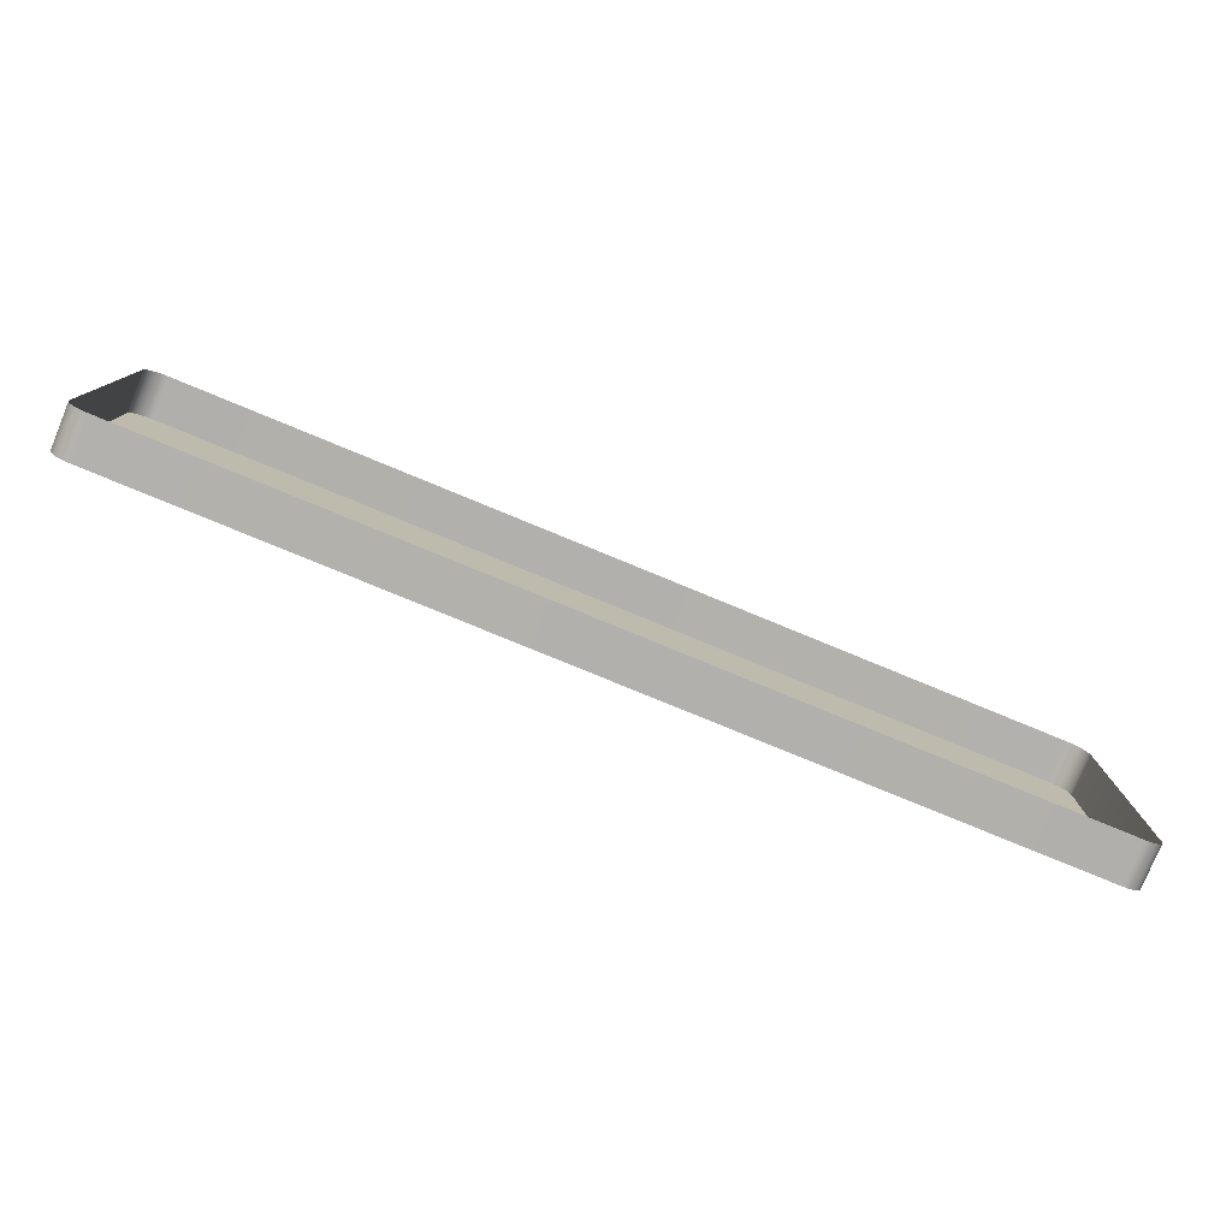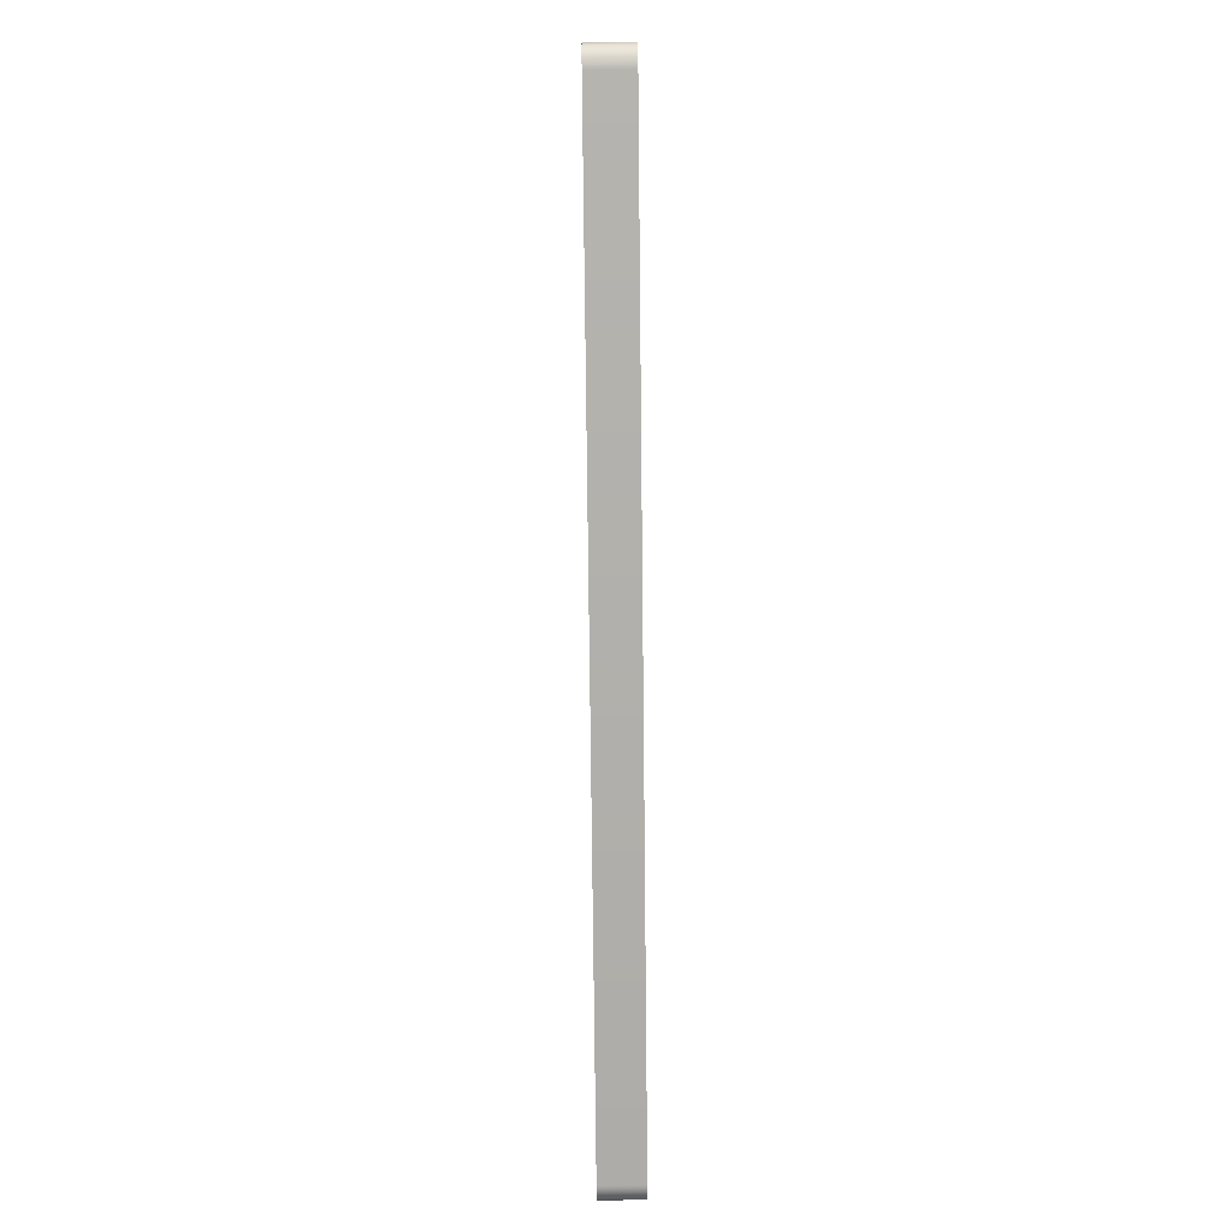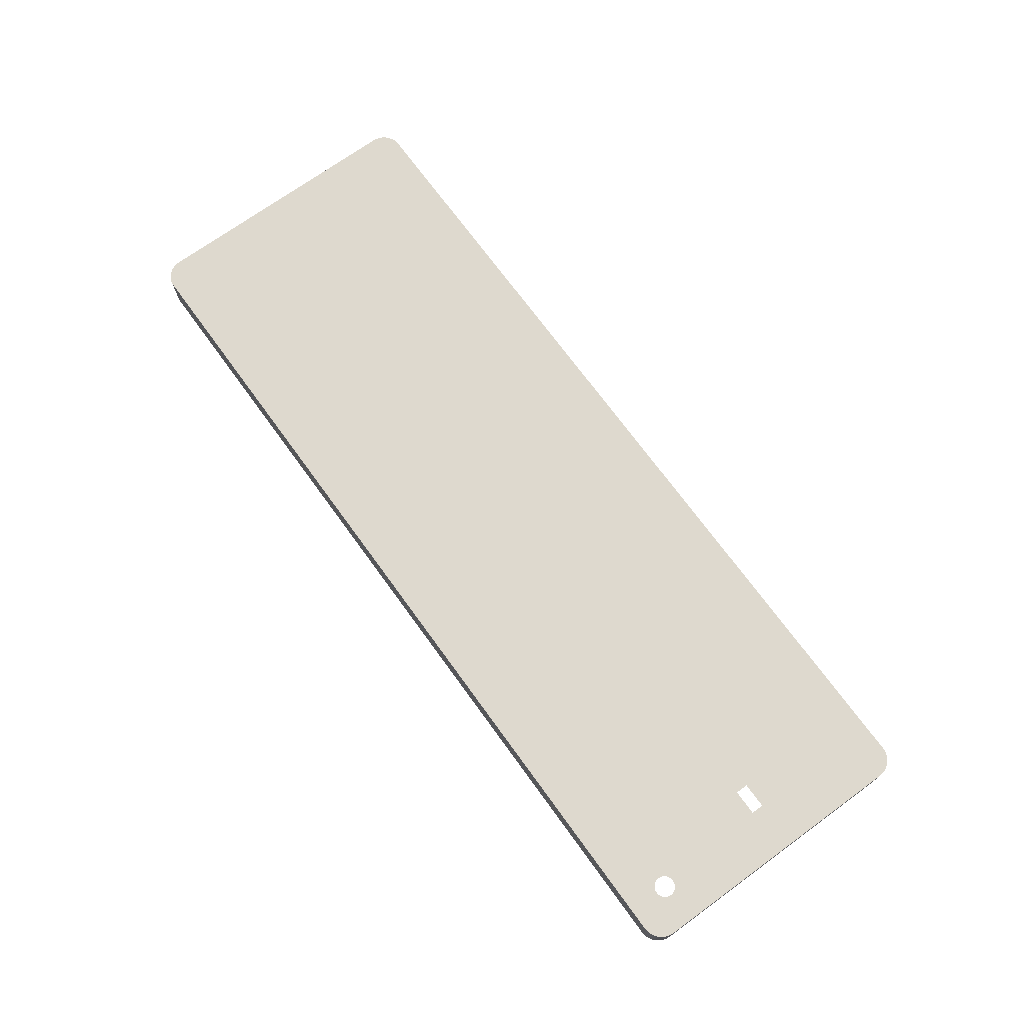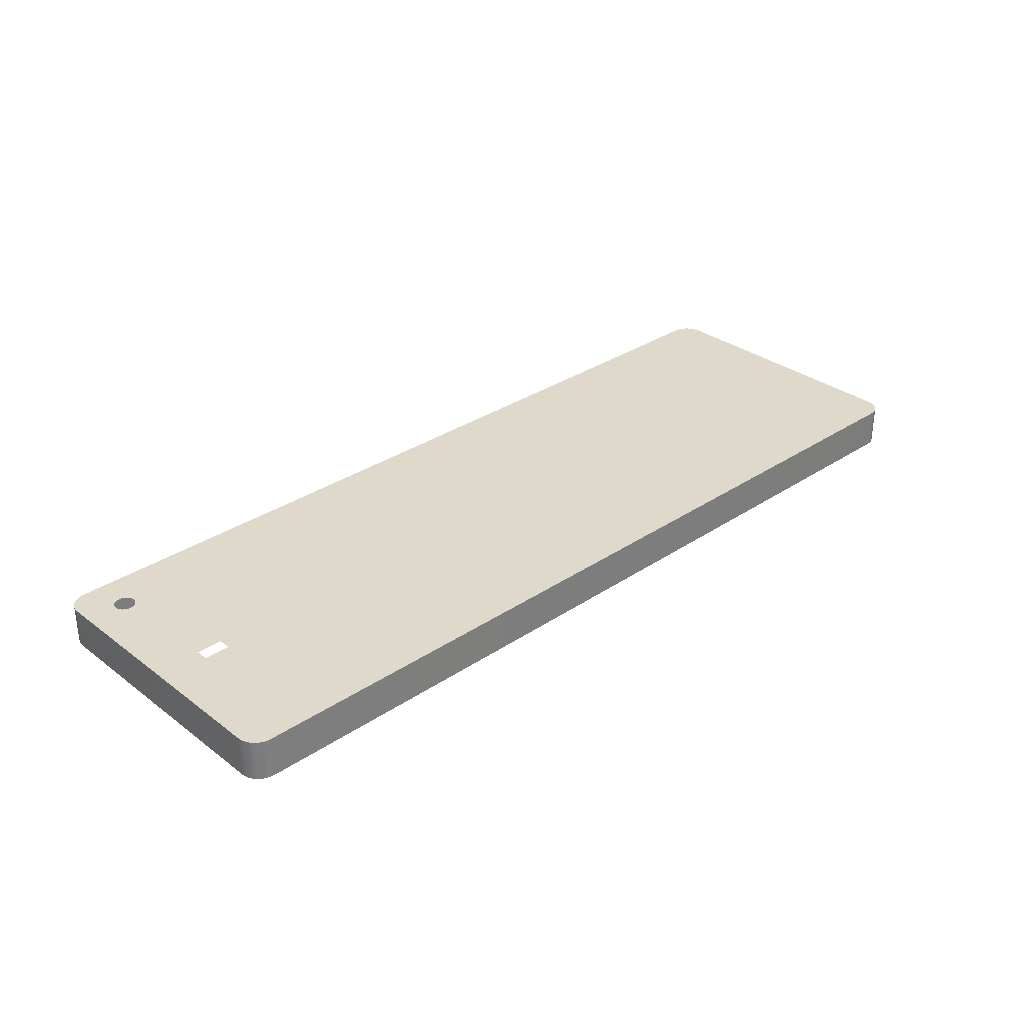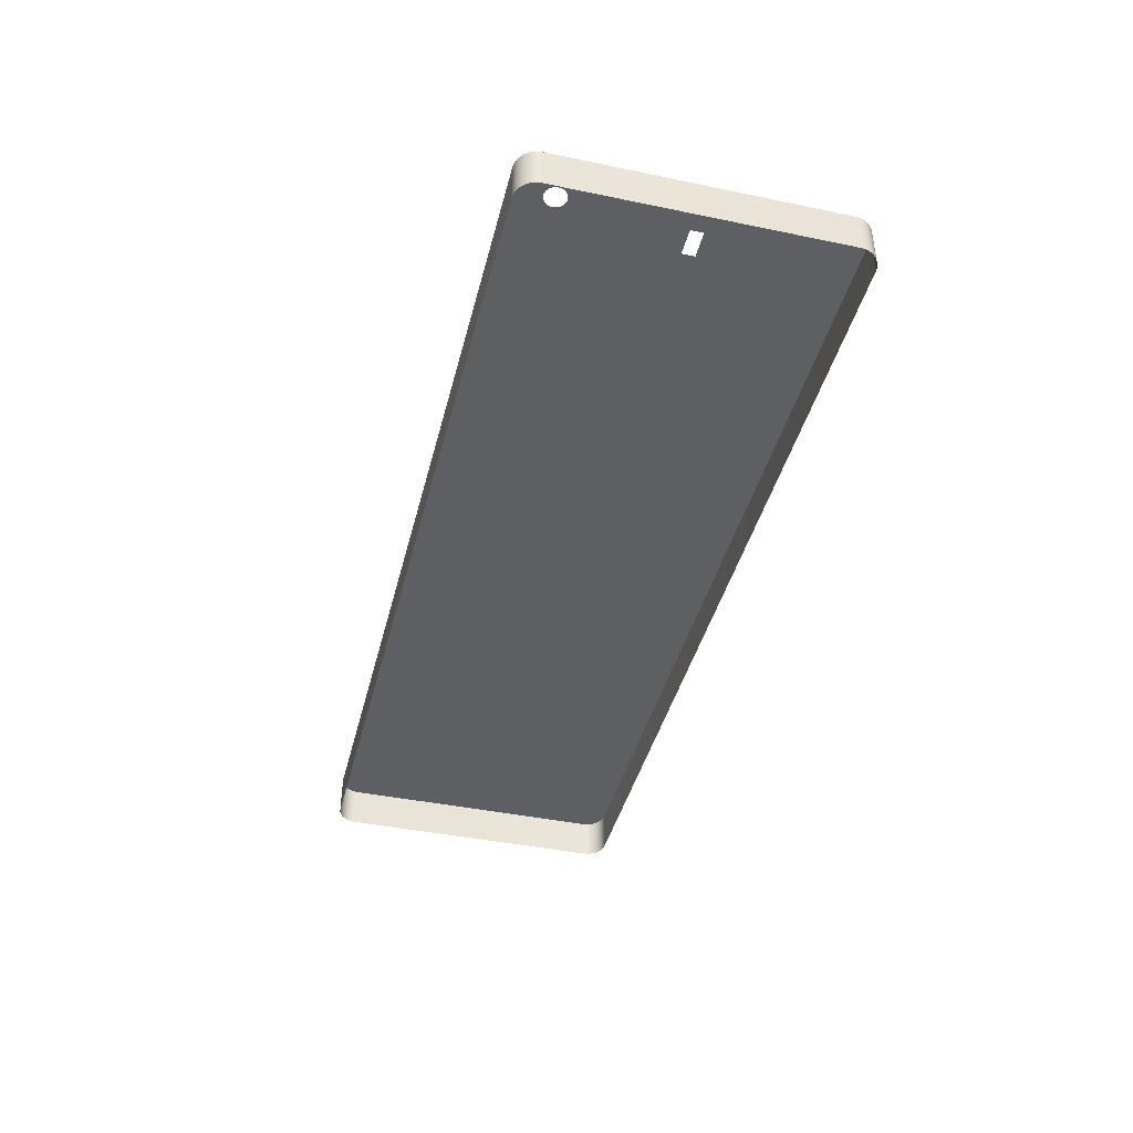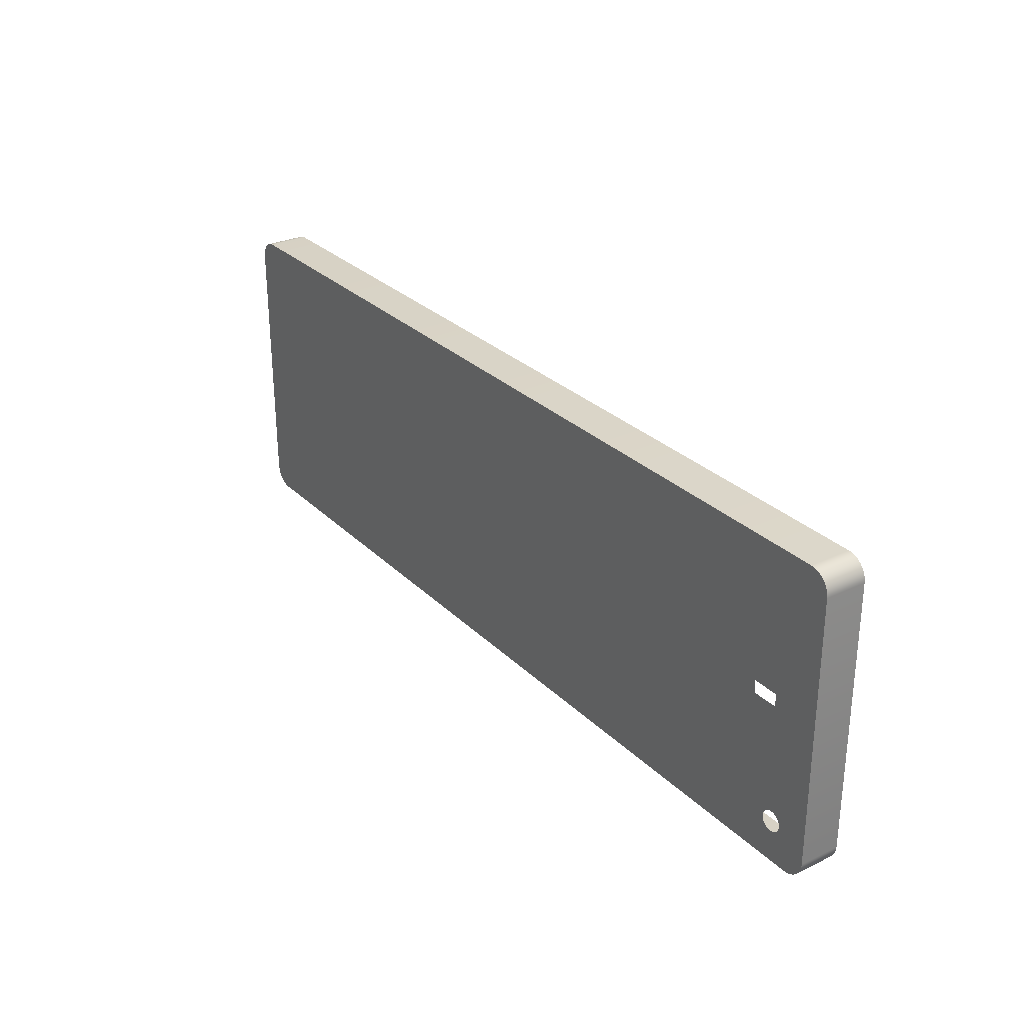
<metadata>
{"format":"obj","ext":"obj","renderer":"f3d","projection":"perspective","resolution":1024,"background":"white","views":[{"elev":-78.8,"azim":-22.4,"up":"+Z"},{"elev":-78.6,"azim":-89.4,"up":"+Z"},{"elev":71.4,"azim":-126.0,"up":"+Y"},{"elev":31.7,"azim":-43.4,"up":"+Y"},{"elev":-42.0,"azim":-104.0,"up":"+Y"},{"elev":28.8,"azim":-125.4,"up":"+Z"}]}
</metadata>
<code>
o #ID2205
v -0.3524 0.01049 0.07217
v -0.3526 0.00617 0.07235
v -0.3524 0.00617 0.07217
v -0.3526 0.01049 0.07235
v -0.3522 0.00617 0.07196
v -0.3522 0.01049 0.07196
v -0.4429 0.01049 0.04568
v -0.4428 0.01053 0.05705
v -0.4427 0.01049 0.04551
v -0.4428 0.01053 0.05835
v -0.4401 0.01053 0.05705
v -0.4425 0.01049 0.04529
v -0.4424 0.01049 0.04503
v -0.4424 0.01049 0.04475
v -0.4477 0.01049 0.07092
v -0.4478 0.01049 0.04259
v -0.4478 0.01049 0.07064
v -0.4477 0.01049 0.04231
v -0.4477 0.01049 0.0712
v -0.4477 0.01049 0.04203
v -0.4476 0.01049 0.07147
v -0.4476 0.01049 0.04176
v -0.4475 0.01049 0.07172
v -0.4475 0.01049 0.04151
v -0.4473 0.01049 0.07196
v -0.4473 0.01049 0.04127
v -0.4471 0.01049 0.07217
v -0.4471 0.01049 0.04106
v -0.4469 0.01049 0.07235
v -0.4469 0.01049 0.04088
v -0.4467 0.01049 0.04072
v -0.4467 0.01049 0.07251
v -0.4464 0.01049 0.04059
v -0.4464 0.01049 0.07264
v -0.4462 0.01049 0.07273
v -0.4462 0.01049 0.0405
v -0.4459 0.01049 0.07278
v -0.4459 0.01049 0.04045
v -0.4456 0.01049 0.0728
v -0.4456 0.01049 0.04043
v -0.3539 0.01049 0.0728
v -0.4445 0.01049 0.04475
v -0.4445 0.01049 0.04503
v -0.4444 0.01049 0.04529
v -0.4442 0.01049 0.04551
v -0.444 0.01049 0.04568
v -0.4437 0.01049 0.04579
v -0.4435 0.01049 0.04582
v -0.4432 0.01049 0.04579
v -0.4401 0.01053 0.05835
v -0.4435 0.01049 0.04367
v -0.3539 0.01049 0.04043
v -0.4437 0.01049 0.0437
v -0.444 0.01049 0.04381
v -0.4442 0.01049 0.04398
v -0.4444 0.01049 0.04421
v -0.4445 0.01049 0.04447
v -0.4432 0.01049 0.0437
v -0.4429 0.01049 0.04381
v -0.4427 0.01049 0.04398
v -0.4425 0.01049 0.04421
v -0.4424 0.01049 0.04447
v -0.3536 0.01049 0.07278
v -0.3536 0.01049 0.04045
v -0.3533 0.01049 0.07273
v -0.3533 0.01049 0.0405
v -0.3531 0.01049 0.07264
v -0.3531 0.01049 0.04059
v -0.3528 0.01049 0.07251
v -0.3528 0.01049 0.04072
v -0.3526 0.01049 0.04088
v -0.3526 0.01049 0.07235
v -0.3524 0.01049 0.04106
v -0.3524 0.01049 0.07217
v -0.3522 0.01049 0.07196
v -0.3522 0.01049 0.04127
v -0.352 0.01049 0.07172
v -0.352 0.01049 0.04151
v -0.3519 0.01049 0.07147
v -0.3519 0.01049 0.04176
v -0.3518 0.01049 0.0712
v -0.3518 0.01049 0.04203
v -0.3517 0.01049 0.07092
v -0.3517 0.01049 0.04231
v -0.3517 0.01049 0.07064
v -0.3517 0.01049 0.04259
v -0.3528 0.00617 0.07251
v -0.3528 0.01049 0.07251
v -0.352 0.00617 0.07172
v -0.352 0.01049 0.07172
v -0.3539 0.01049 0.04043
v -0.3536 0.00617 0.04045
v -0.3539 0.00617 0.04043
v -0.3536 0.01049 0.04045
v -0.4456 0.00617 0.04043
v -0.4456 0.01049 0.04043
v -0.4459 0.01049 0.04045
v -0.4459 0.00617 0.04045
v -0.4462 0.01049 0.0405
v -0.4462 0.00617 0.0405
v -0.4464 0.01049 0.04059
v -0.4464 0.00617 0.04059
v -0.4467 0.01049 0.04072
v -0.4467 0.00617 0.04072
v -0.4469 0.01049 0.04088
v -0.4469 0.00617 0.04088
v -0.4471 0.01049 0.04106
v -0.4471 0.00617 0.04106
v -0.4473 0.00617 0.04127
v -0.4473 0.01049 0.04127
v -0.4475 0.00617 0.04151
v -0.4475 0.01049 0.04151
v -0.4476 0.00617 0.04176
v -0.4476 0.01049 0.04176
v -0.4477 0.00617 0.04203
v -0.4477 0.01049 0.04203
v -0.4477 0.00617 0.04231
v -0.4477 0.01049 0.04231
v -0.4478 0.00617 0.04259
v -0.4478 0.01049 0.04259
v -0.4478 0.00617 0.07064
v -0.4478 0.01049 0.07064
v -0.4477 0.00617 0.07092
v -0.4477 0.01049 0.07092
v -0.4477 0.00617 0.0712
v -0.4477 0.01049 0.0712
v -0.4476 0.00617 0.07147
v -0.4476 0.01049 0.07147
v -0.4475 0.00617 0.07172
v -0.4475 0.01049 0.07172
v -0.4473 0.00617 0.07196
v -0.4473 0.01049 0.07196
v -0.4471 0.00617 0.07217
v -0.4471 0.01049 0.07217
v -0.4469 0.01049 0.07235
v -0.4469 0.00617 0.07235
v -0.4467 0.01049 0.07251
v -0.4468 0.00617 0.07245
v -0.4467 0.00617 0.07251
v -0.4464 0.01049 0.07264
v -0.4464 0.00617 0.07264
v -0.4462 0.01049 0.07273
v -0.4462 0.00617 0.07273
v -0.4459 0.01049 0.07278
v -0.4459 0.00617 0.07278
v -0.4456 0.01049 0.0728
v -0.4456 0.00617 0.0728
v -0.3539 0.01049 0.0728
v -0.3539 0.00617 0.0728
v -0.3536 0.01049 0.07278
v -0.3536 0.00617 0.07278
v -0.3533 0.01049 0.07273
v -0.3533 0.00617 0.07273
v -0.3531 0.01049 0.07264
v -0.3531 0.00617 0.07264
v -0.3519 0.00617 0.07147
v -0.3519 0.01049 0.07147
v -0.3518 0.00617 0.0712
v -0.3518 0.01049 0.0712
v -0.3517 0.00617 0.07092
v -0.3517 0.01049 0.07092
v -0.3517 0.00617 0.07064
v -0.3517 0.01049 0.07064
v -0.3517 0.00617 0.04259
v -0.3517 0.01049 0.04259
v -0.3517 0.00617 0.04231
v -0.3517 0.01049 0.04231
v -0.3518 0.00617 0.04203
v -0.3518 0.01049 0.04203
v -0.3519 0.00617 0.04176
v -0.3519 0.01049 0.04176
v -0.352 0.00617 0.04151
v -0.352 0.01049 0.04151
v -0.3522 0.00617 0.04127
v -0.3522 0.01049 0.04127
v -0.3524 0.00617 0.04106
v -0.3524 0.01049 0.04106
v -0.3526 0.01049 0.04088
v -0.3526 0.00617 0.04088
v -0.3528 0.01049 0.04072
v -0.3528 0.00617 0.04072
v -0.3531 0.01049 0.04059
v -0.3531 0.00617 0.04059
v -0.3533 0.01049 0.0405
v -0.3533 0.00617 0.0405
f 1 2 3
f 3 2 1
f 2 1 4
f 4 1 2
f 5 1 3
f 3 1 5
f 1 5 6
f 6 5 1
f 7 8 9
f 9 8 7
f 8 7 10
f 10 7 8
f 9 8 11
f 11 8 9
f 9 11 12
f 12 11 9
f 12 11 13
f 13 11 12
f 13 11 14
f 14 11 13
f 15 16 17
f 17 16 15
f 16 15 18
f 18 15 16
f 18 15 19
f 19 15 18
f 18 19 20
f 20 19 18
f 20 19 21
f 21 19 20
f 20 21 22
f 22 21 20
f 22 21 23
f 23 21 22
f 22 23 24
f 24 23 22
f 24 23 25
f 25 23 24
f 24 25 26
f 26 25 24
f 26 25 27
f 27 25 26
f 26 27 28
f 28 27 26
f 28 27 29
f 29 27 28
f 28 29 30
f 30 29 28
f 30 29 31
f 31 29 30
f 31 29 32
f 32 29 31
f 31 32 33
f 33 32 31
f 33 32 34
f 34 32 33
f 33 34 35
f 35 34 33
f 33 35 36
f 36 35 33
f 36 35 37
f 37 35 36
f 36 37 38
f 38 37 36
f 38 37 39
f 39 37 38
f 38 39 40
f 40 39 38
f 40 39 10
f 10 39 40
f 10 39 41
f 41 39 10
f 40 10 42
f 42 10 40
f 42 10 43
f 43 10 42
f 43 10 44
f 44 10 43
f 44 10 45
f 45 10 44
f 45 10 46
f 46 10 45
f 46 10 47
f 47 10 46
f 47 10 48
f 48 10 47
f 48 10 49
f 49 10 48
f 49 10 7
f 7 10 49
f 10 41 50
f 50 41 10
f 50 41 11
f 11 41 50
f 40 51 52
f 52 51 40
f 51 40 53
f 53 40 51
f 53 40 54
f 54 40 53
f 54 40 55
f 55 40 54
f 55 40 56
f 56 40 55
f 56 40 57
f 57 40 56
f 57 40 42
f 42 40 57
f 52 51 58
f 58 51 52
f 52 58 59
f 59 58 52
f 52 59 60
f 60 59 52
f 52 60 61
f 61 60 52
f 52 61 62
f 62 61 52
f 52 62 14
f 14 62 52
f 52 14 11
f 11 14 52
f 52 11 41
f 41 11 52
f 52 41 63
f 63 41 52
f 52 63 64
f 64 63 52
f 64 63 65
f 65 63 64
f 64 65 66
f 66 65 64
f 66 65 67
f 67 65 66
f 66 67 68
f 68 67 66
f 68 67 69
f 69 67 68
f 68 69 70
f 70 69 68
f 70 69 71
f 71 69 70
f 71 69 72
f 72 69 71
f 71 72 73
f 73 72 71
f 73 72 74
f 74 72 73
f 73 74 75
f 75 74 73
f 73 75 76
f 76 75 73
f 76 75 77
f 77 75 76
f 76 77 78
f 78 77 76
f 78 77 79
f 79 77 78
f 78 79 80
f 80 79 78
f 80 79 81
f 81 79 80
f 80 81 82
f 82 81 80
f 82 81 83
f 83 81 82
f 82 83 84
f 84 83 82
f 84 83 85
f 85 83 84
f 84 85 86
f 86 85 84
f 4 87 2
f 2 87 4
f 87 4 88
f 88 4 87
f 89 6 5
f 5 6 89
f 6 89 90
f 90 89 6
f 91 92 93
f 93 92 91
f 92 91 94
f 94 91 92
f 95 91 93
f 93 91 95
f 91 95 96
f 96 95 91
f 97 95 98
f 98 95 97
f 95 97 96
f 96 97 95
f 99 98 100
f 100 98 99
f 98 99 97
f 97 99 98
f 101 100 102
f 102 100 101
f 100 101 99
f 99 101 100
f 103 102 104
f 104 102 103
f 102 103 101
f 101 103 102
f 105 104 106
f 106 104 105
f 104 105 103
f 103 105 104
f 107 106 108
f 108 106 107
f 106 107 105
f 105 107 106
f 107 109 110
f 110 109 107
f 109 107 108
f 108 107 109
f 110 111 112
f 112 111 110
f 111 110 109
f 109 110 111
f 112 113 114
f 114 113 112
f 113 112 111
f 111 112 113
f 114 115 116
f 116 115 114
f 115 114 113
f 113 114 115
f 116 117 118
f 118 117 116
f 117 116 115
f 115 116 117
f 118 119 120
f 120 119 118
f 119 118 117
f 117 118 119
f 120 121 122
f 122 121 120
f 121 120 119
f 119 120 121
f 122 123 124
f 124 123 122
f 123 122 121
f 121 122 123
f 124 125 126
f 126 125 124
f 125 124 123
f 123 124 125
f 126 127 128
f 128 127 126
f 127 126 125
f 125 126 127
f 128 129 130
f 130 129 128
f 129 128 127
f 127 128 129
f 130 131 132
f 132 131 130
f 131 130 129
f 129 130 131
f 132 133 134
f 134 133 132
f 133 132 131
f 131 132 133
f 135 133 136
f 136 133 135
f 133 135 134
f 134 135 133
f 137 138 139
f 139 138 137
f 138 137 136
f 136 137 138
f 136 137 135
f 135 137 136
f 140 139 141
f 141 139 140
f 139 140 137
f 137 140 139
f 142 141 143
f 143 141 142
f 141 142 140
f 140 142 141
f 144 143 145
f 145 143 144
f 143 144 142
f 142 144 143
f 146 145 147
f 147 145 146
f 145 146 144
f 144 146 145
f 148 147 149
f 149 147 148
f 147 148 146
f 146 148 147
f 150 149 151
f 151 149 150
f 149 150 148
f 148 150 149
f 152 151 153
f 153 151 152
f 151 152 150
f 150 152 151
f 154 153 155
f 155 153 154
f 153 154 152
f 152 154 153
f 88 155 87
f 87 155 88
f 155 88 154
f 154 88 155
f 156 90 89
f 89 90 156
f 90 156 157
f 157 156 90
f 158 157 156
f 156 157 158
f 157 158 159
f 159 158 157
f 160 159 158
f 158 159 160
f 159 160 161
f 161 160 159
f 162 161 160
f 160 161 162
f 161 162 163
f 163 162 161
f 164 163 162
f 162 163 164
f 163 164 165
f 165 164 163
f 166 165 164
f 164 165 166
f 165 166 167
f 167 166 165
f 168 167 166
f 166 167 168
f 167 168 169
f 169 168 167
f 170 169 168
f 168 169 170
f 169 170 171
f 171 170 169
f 172 171 170
f 170 171 172
f 171 172 173
f 173 172 171
f 174 173 172
f 172 173 174
f 173 174 175
f 175 174 173
f 176 175 174
f 174 175 176
f 175 176 177
f 177 176 175
f 178 176 179
f 179 176 178
f 176 178 177
f 177 178 176
f 180 179 181
f 181 179 180
f 179 180 178
f 178 180 179
f 182 181 183
f 183 181 182
f 181 182 180
f 180 182 181
f 184 183 185
f 185 183 184
f 183 184 182
f 182 184 183
f 94 185 92
f 92 185 94
f 185 94 184
f 184 94 185

</code>
